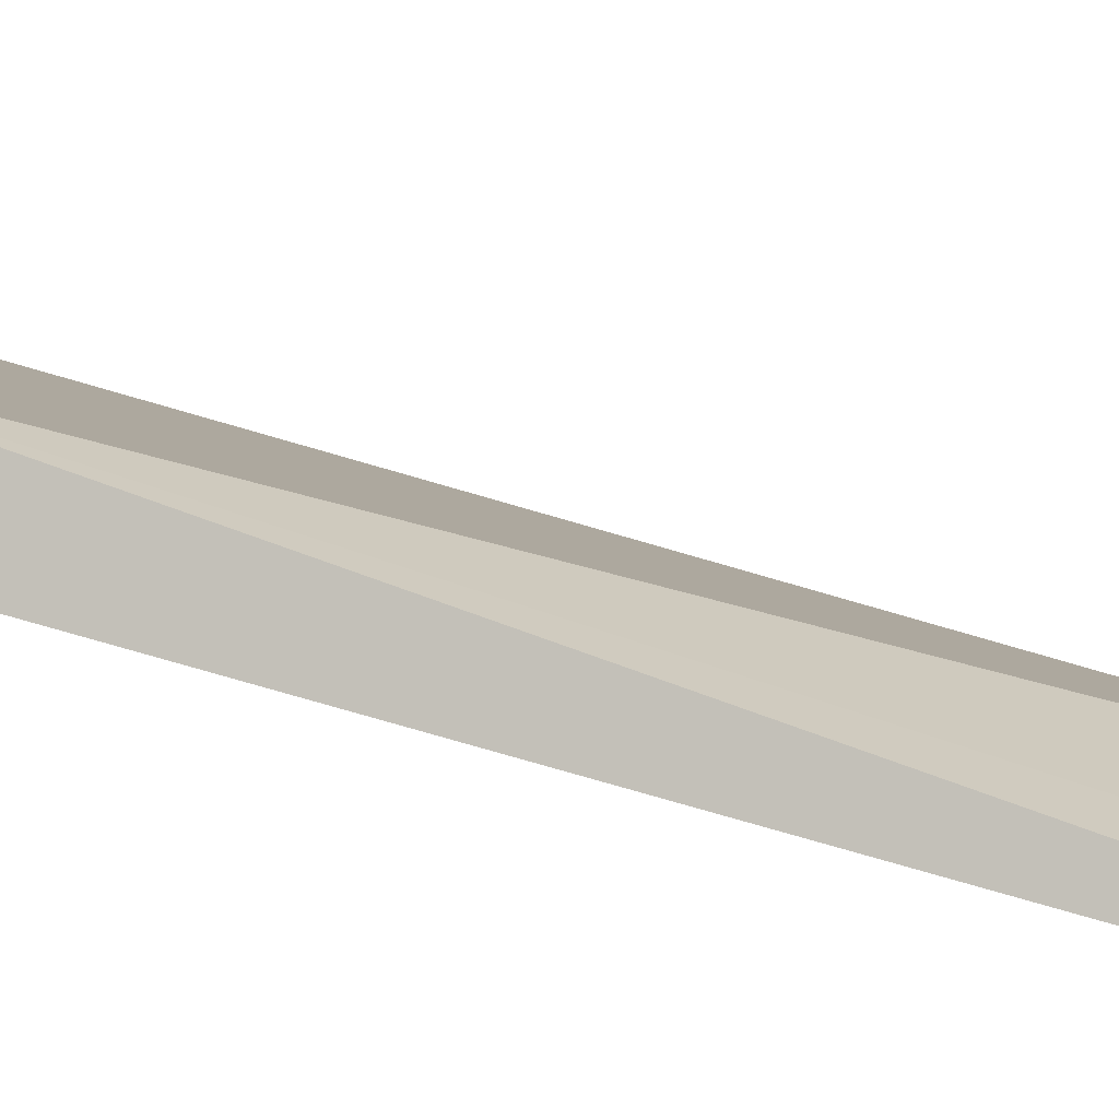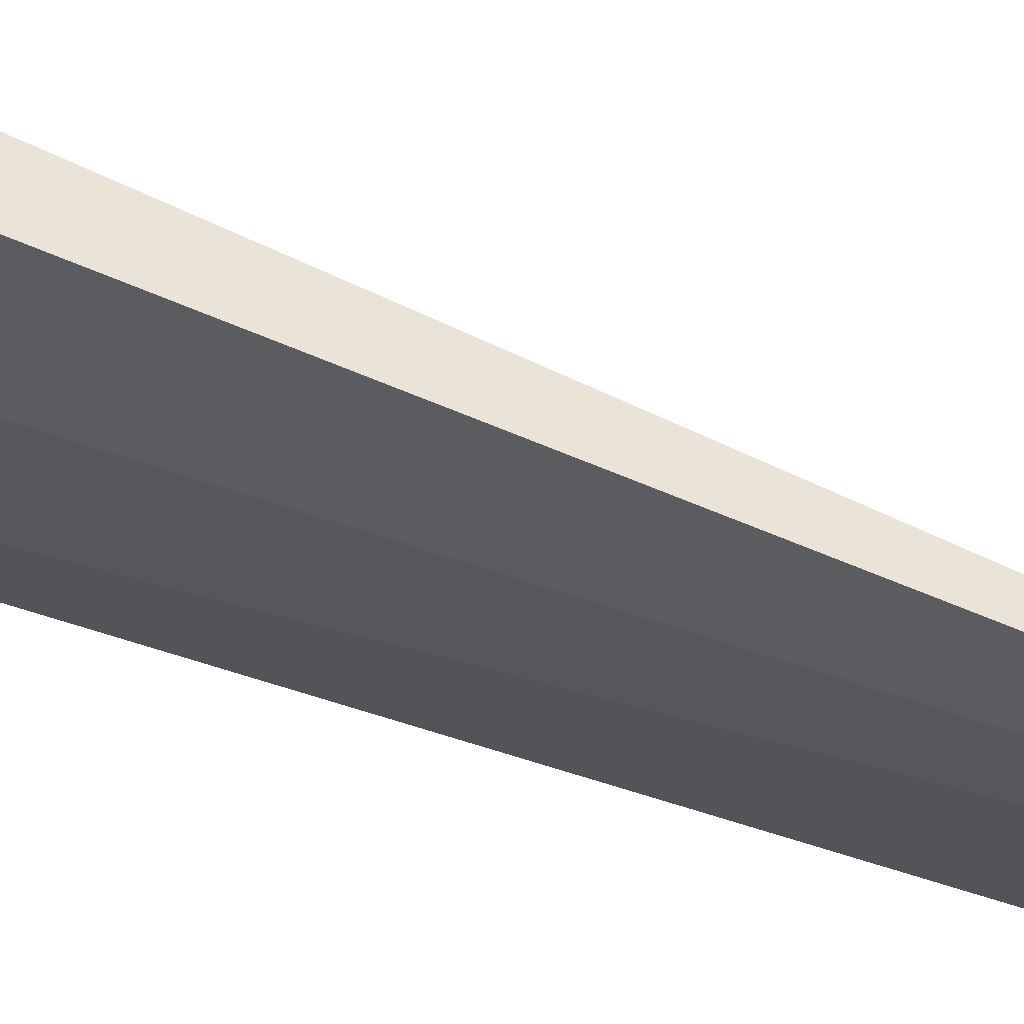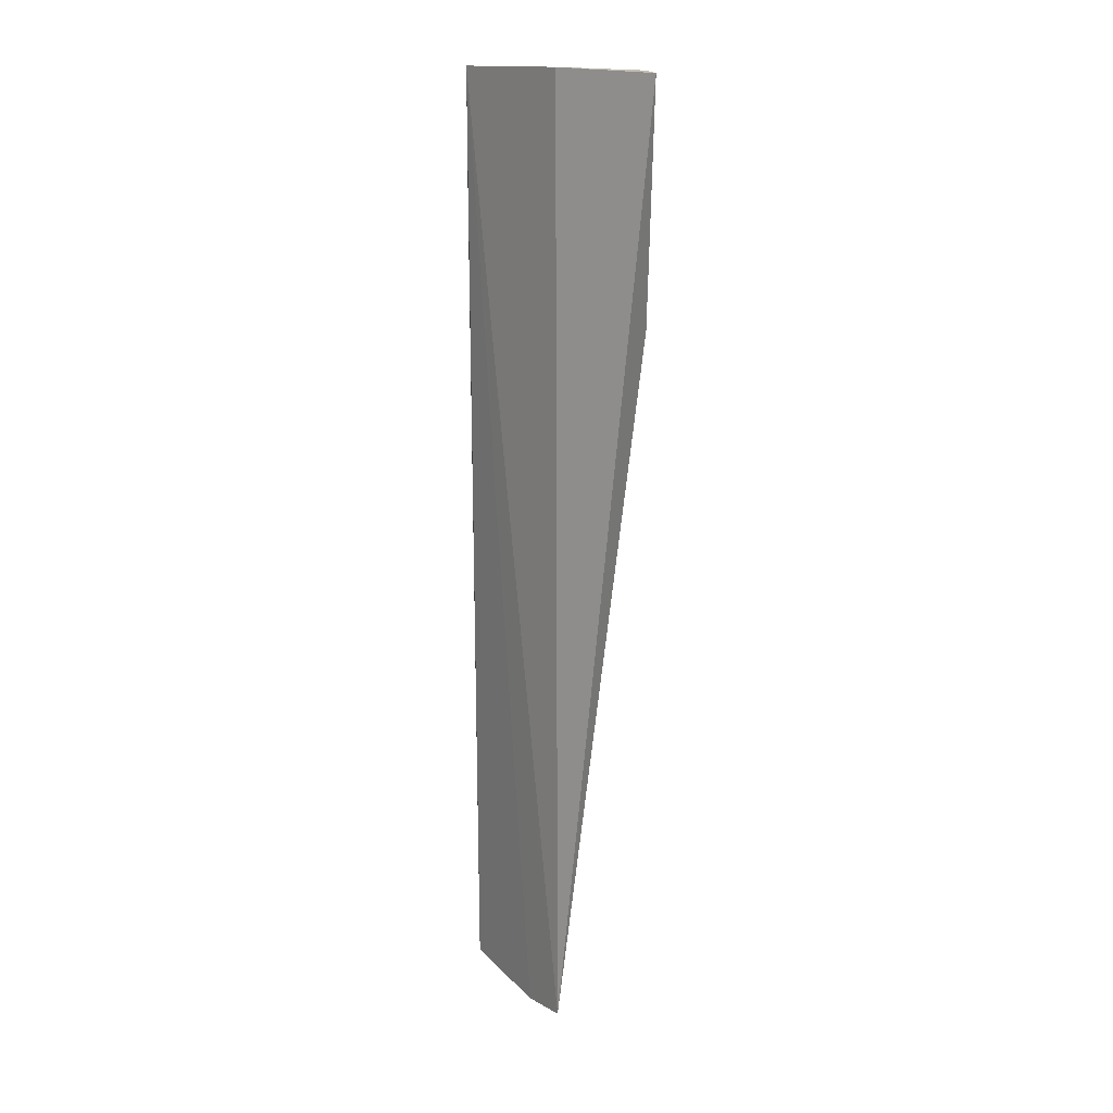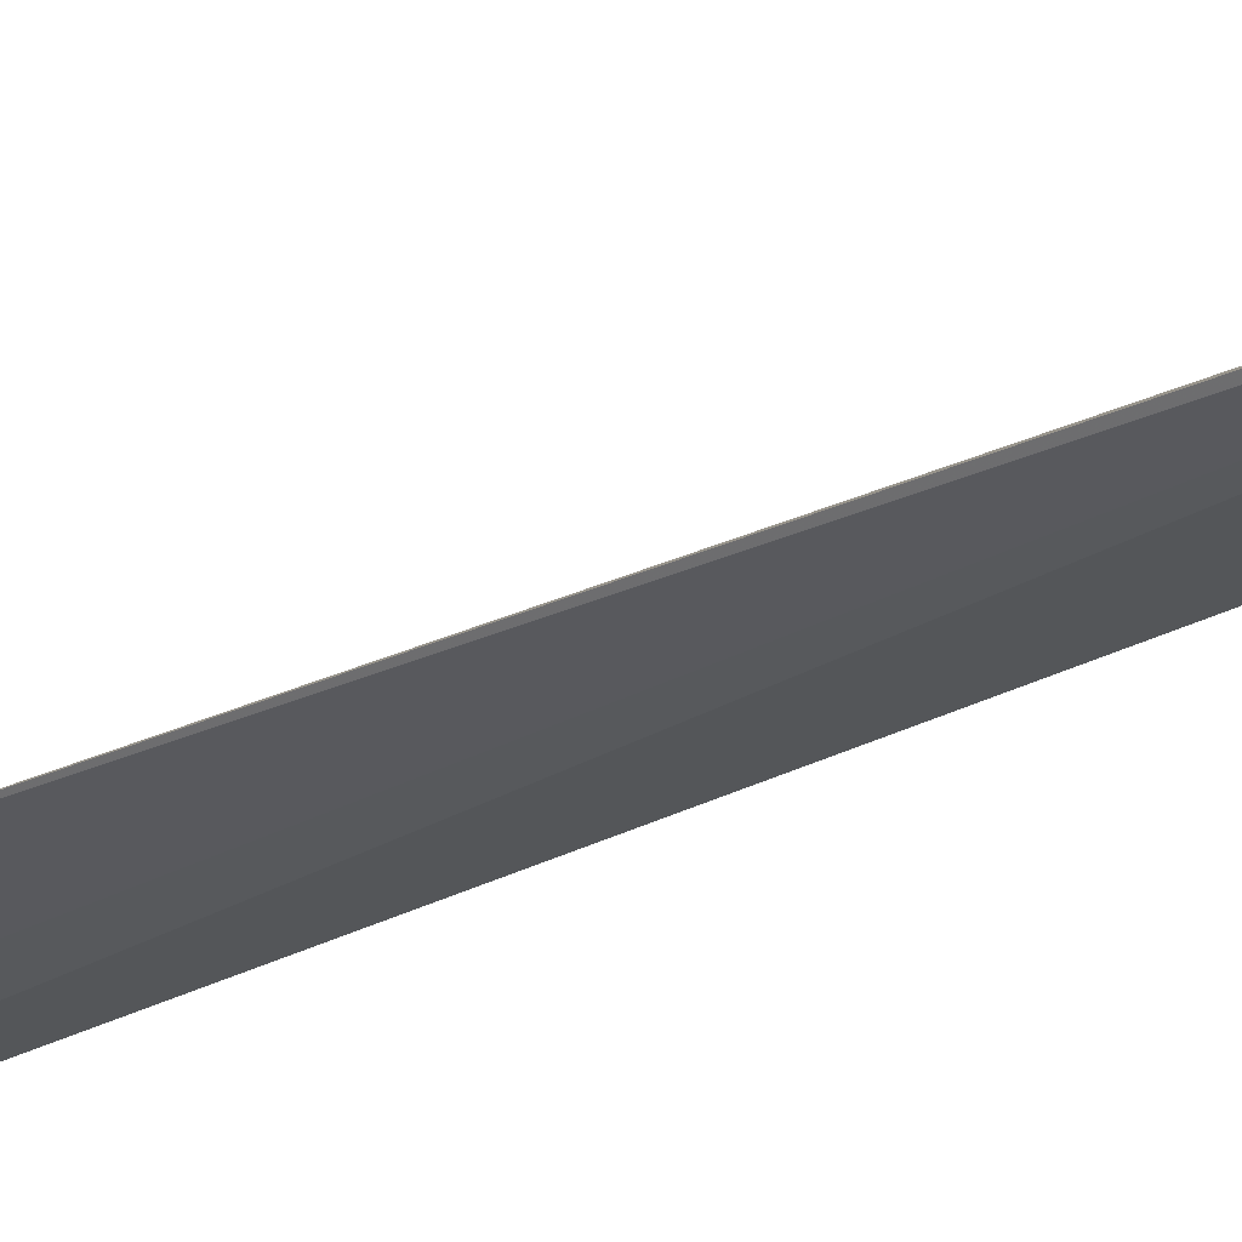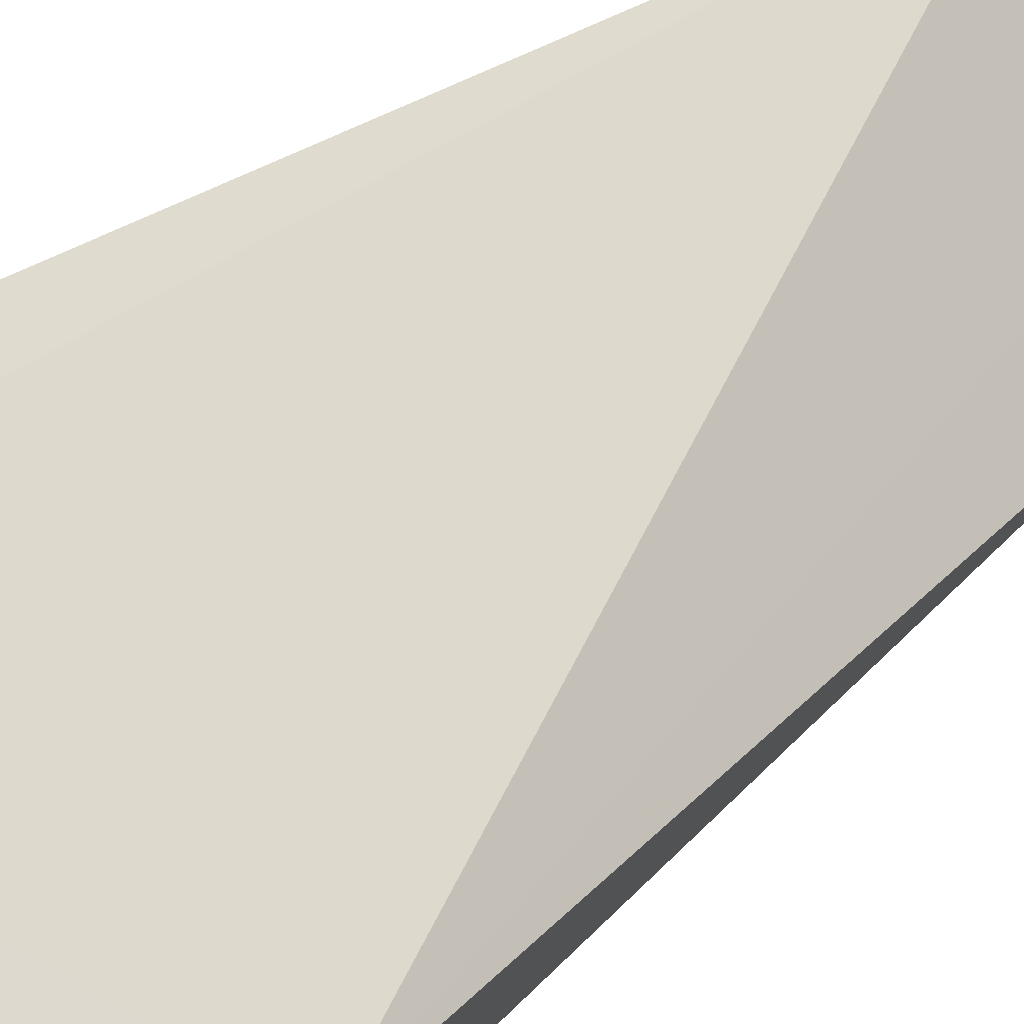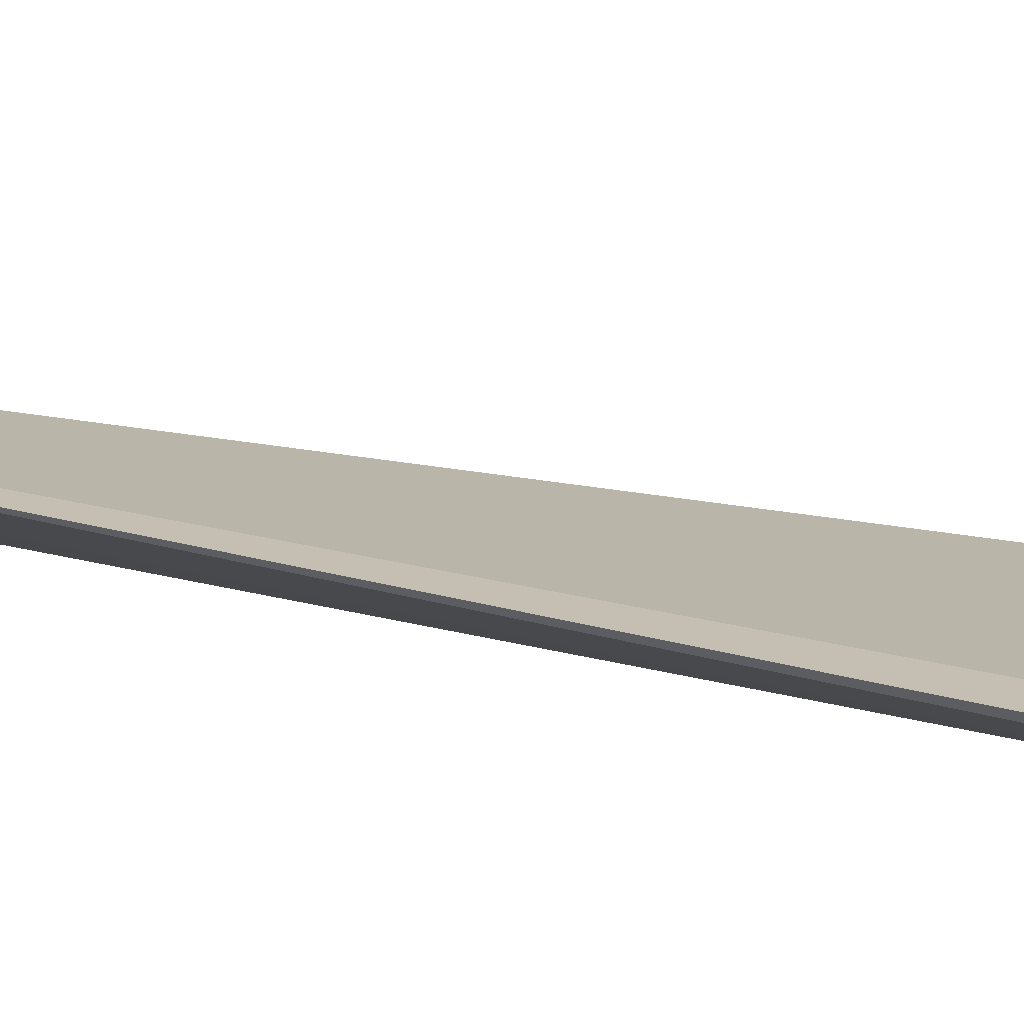
<metadata>
{"format":"obj","ext":"obj","renderer":"f3d","projection":"perspective","resolution":1024,"background":"white","views":[{"elev":-31.2,"azim":65.4,"up":"+Y"},{"elev":-71.1,"azim":72.9,"up":"+Y"},{"elev":17.4,"azim":1.2,"up":"+Z"},{"elev":30.6,"azim":-120.1,"up":"+Y"},{"elev":20.8,"azim":29.2,"up":"+Y"},{"elev":50.0,"azim":-73.5,"up":"+Y"}]}
</metadata>
<code>
v 0.166 0.078 -0.05257
v 0.1382 0.07969 -0.3552
v 0.1645 0.08945 -0.1282
v 0.1085 0.1349 -0.05351
v 0.1371 0.09924 -0.05204
v 0.1099 0.1219 -0.3551
v 0.1632 0.09353 -0.05264
v 0.1286 0.09356 -0.3576
v 0.1173 0.1291 -0.09782
v 0.1085 0.1349 -0.0981
v 0.1173 0.1291 -0.05385
f 1 2 3
f 5 2 1
f 5 4 2
f 7 1 3
f 7 5 1
f 7 4 5
f 8 6 3
f 8 3 2
f 8 2 4
f 8 4 6
f 9 7 3
f 9 3 6
f 10 9 6
f 10 6 4
f 11 4 7
f 11 7 9
f 11 10 4
f 11 9 10

</code>
